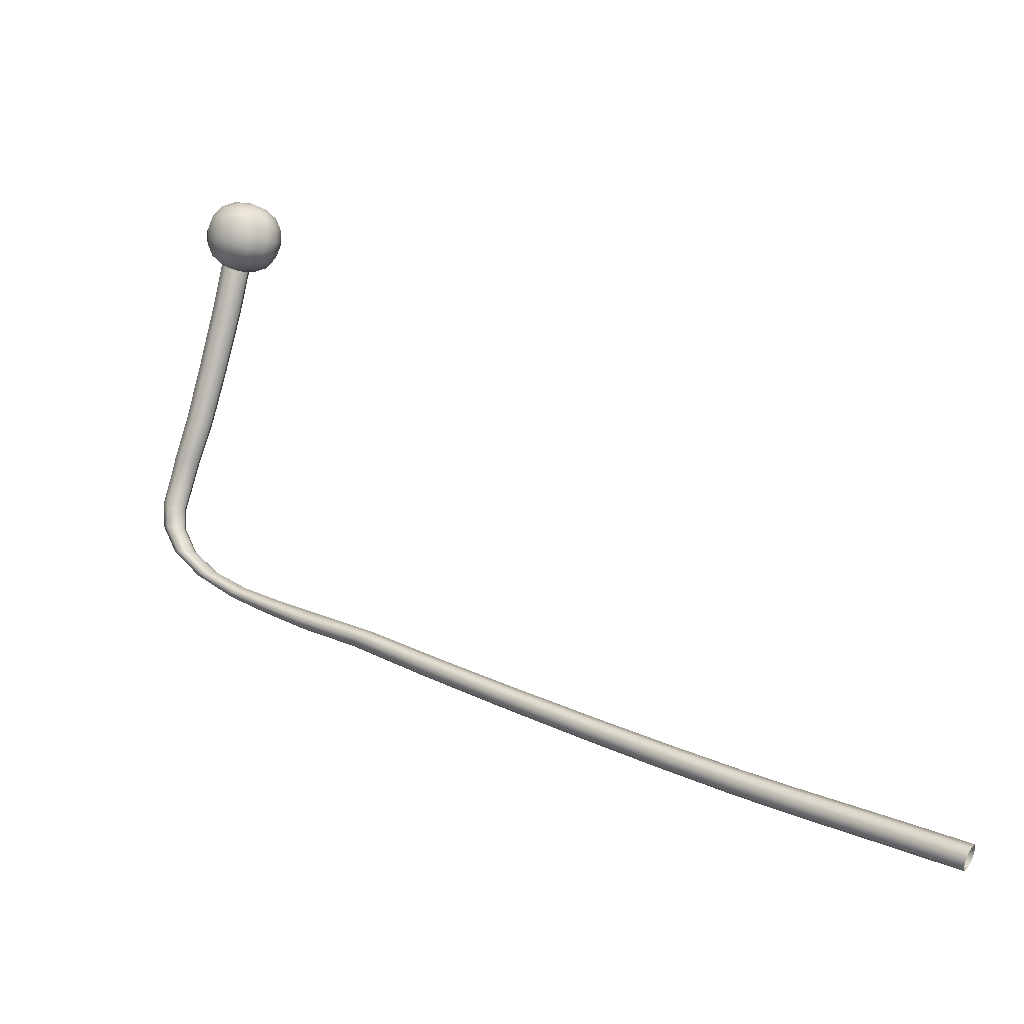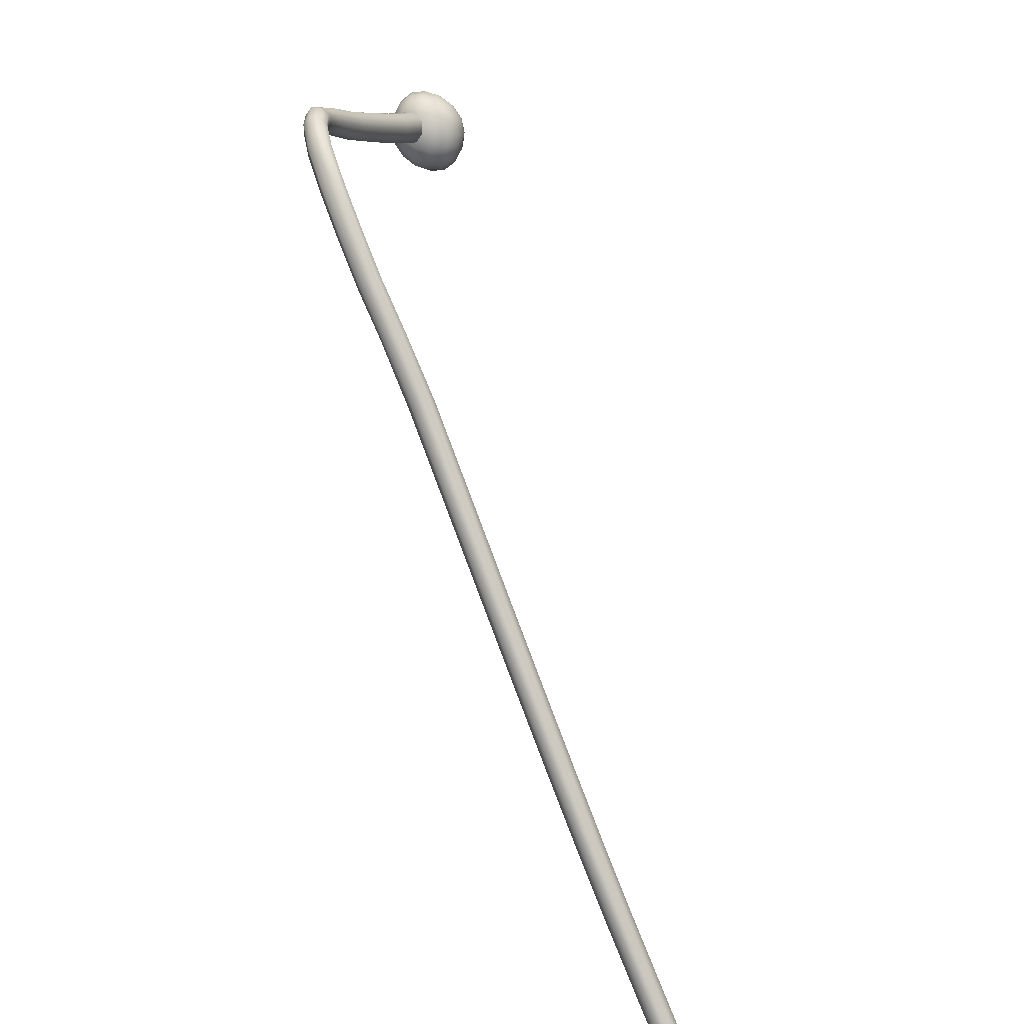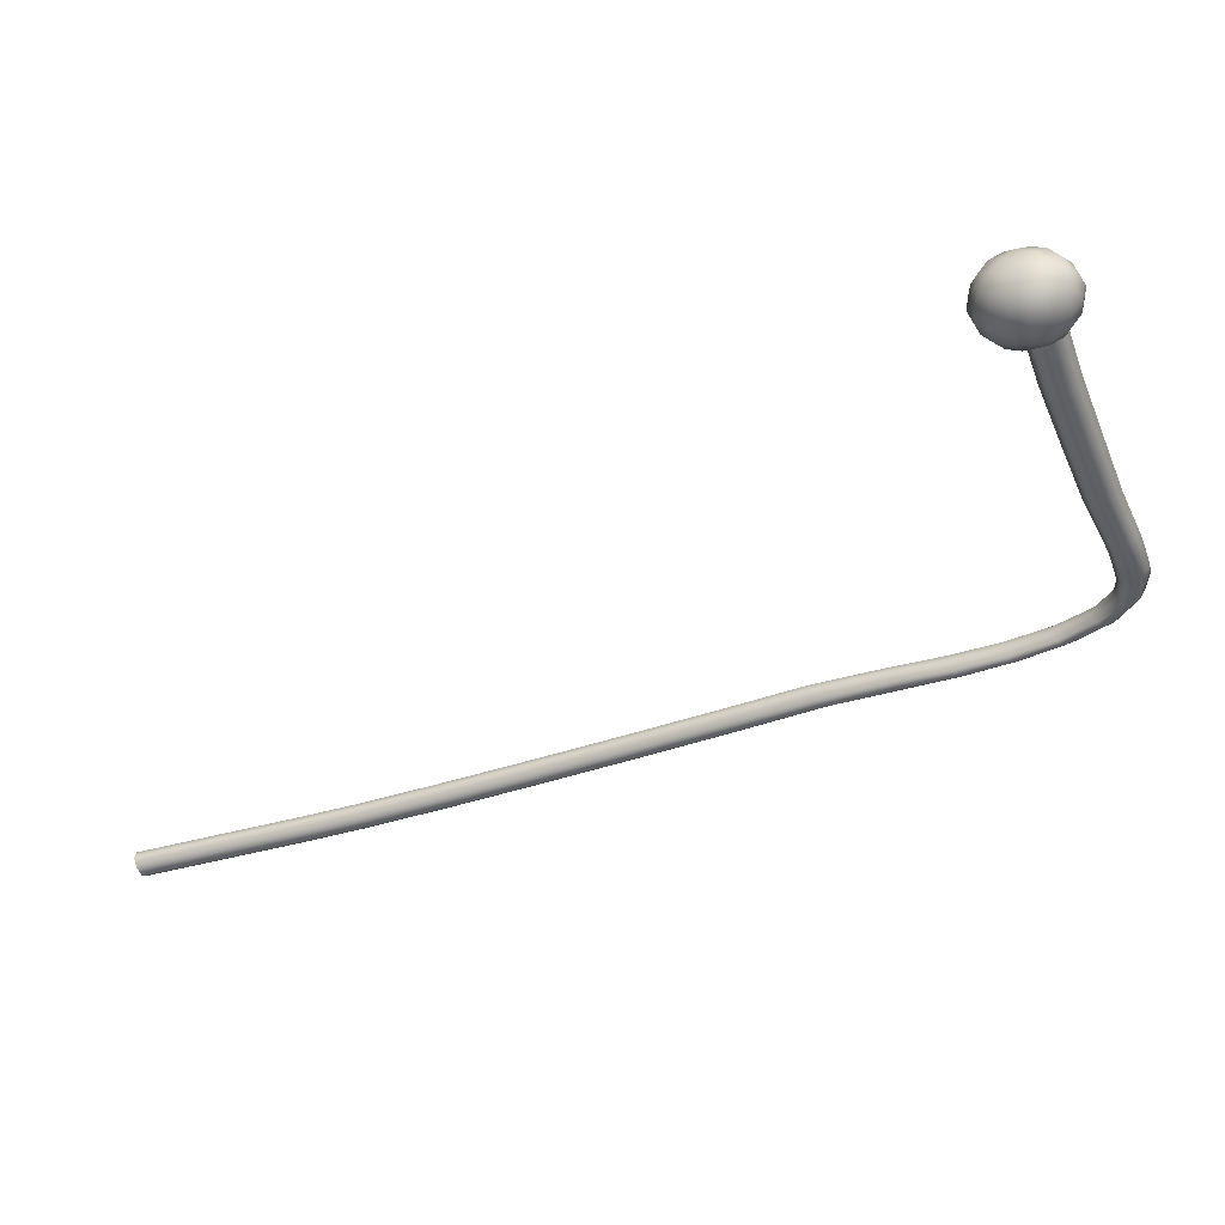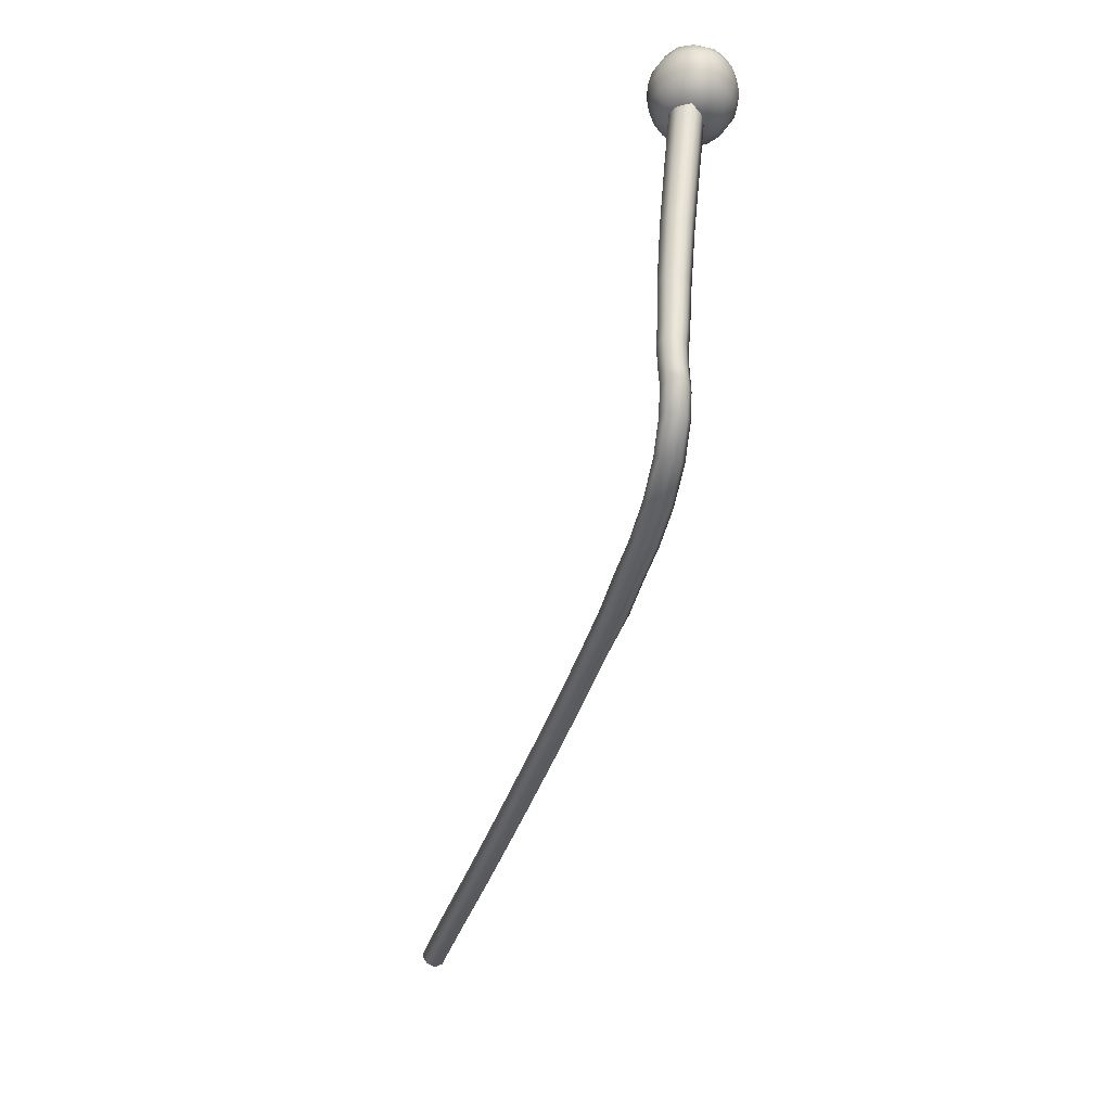
<metadata>
{"format":"obj","ext":"obj","renderer":"f3d","projection":"perspective","resolution":1024,"background":"white","views":[{"elev":-15.6,"azim":136.6,"up":"+Z"},{"elev":-65.4,"azim":43.0,"up":"+Z"},{"elev":54.1,"azim":-71.7,"up":"+Z"},{"elev":-8.8,"azim":4.6,"up":"+Z"}]}
</metadata>
<code>
v 1.416 -1.583 1.361
v 1.42 -1.575 1.358
v 1.408 -1.579 1.36
v 1.412 -1.571 1.357
v 1.408 -1.581 1.352
v 1.412 -1.573 1.349
v 1.416 -1.586 1.353
v 1.419 -1.578 1.35
v 1.416 -1.572 1.358
v 1.409 -1.574 1.359
v 1.407 -1.581 1.356
v 1.411 -1.57 1.353
v 1.409 -1.577 1.349
v 1.411 -1.585 1.352
v 1.416 -1.575 1.348
v 1.419 -1.583 1.351
v 1.416 -1.586 1.358
v 1.421 -1.576 1.354
v 1.419 -1.58 1.361
v 1.412 -1.582 1.362
v 1.414 -1.576 1.362
v 1.407 -1.575 1.354
v 1.414 -1.58 1.348
v 1.42 -1.582 1.356
v 1.417 -1.571 1.353
v 1.411 -1.585 1.357
v 1.417 -1.578 1.362
v 1.413 -1.579 1.363
v 1.42 -1.577 1.36
v 1.418 -1.573 1.359
v 1.415 -1.574 1.361
v 1.411 -1.575 1.361
v 1.414 -1.571 1.358
v 1.41 -1.572 1.358
v 1.41 -1.58 1.361
v 1.408 -1.577 1.36
v 1.407 -1.58 1.358
v 1.408 -1.574 1.357
v 1.406 -1.578 1.355
v 1.411 -1.57 1.355
v 1.409 -1.572 1.353
v 1.408 -1.576 1.351
v 1.411 -1.572 1.35
v 1.41 -1.575 1.349
v 1.407 -1.581 1.354
v 1.408 -1.58 1.35
v 1.409 -1.583 1.352
v 1.411 -1.579 1.348
v 1.412 -1.583 1.349
v 1.413 -1.574 1.348
v 1.415 -1.577 1.348
v 1.416 -1.582 1.349
v 1.418 -1.576 1.349
v 1.419 -1.58 1.35
v 1.414 -1.586 1.352
v 1.417 -1.585 1.352
v 1.416 -1.586 1.355
v 1.42 -1.583 1.353
v 1.419 -1.585 1.357
v 1.42 -1.577 1.352
v 1.421 -1.579 1.355
v 1.42 -1.581 1.359
v 1.42 -1.575 1.357
v 1.416 -1.585 1.36
v 1.419 -1.573 1.353
v 1.417 -1.571 1.356
v 1.417 -1.573 1.35
v 1.414 -1.57 1.352
v 1.414 -1.586 1.358
v 1.411 -1.586 1.355
v 1.411 -1.584 1.36
v 1.408 -1.583 1.357
v 1.417 -1.582 1.361
v 1.414 -1.583 1.362
v 1.415 -1.581 1.362
v 1.418 -1.575 1.361
v 1.413 -1.573 1.36
v 1.41 -1.578 1.362
v 1.407 -1.577 1.358
v 1.409 -1.572 1.356
v 1.409 -1.573 1.351
v 1.407 -1.579 1.352
v 1.41 -1.581 1.349
v 1.412 -1.576 1.348
v 1.417 -1.579 1.348
v 1.415 -1.584 1.35
v 1.418 -1.585 1.354
v 1.421 -1.58 1.353
v 1.421 -1.578 1.358
v 1.419 -1.583 1.36
v 1.419 -1.573 1.356
v 1.419 -1.574 1.351
v 1.414 -1.572 1.35
v 1.414 -1.57 1.355
v 1.414 -1.587 1.355
v 1.414 -1.585 1.36
v 1.409 -1.582 1.359
v 1.409 -1.584 1.354
v 1.356 -1.446 1.216
v 1.414 -1.582 1.359
v 1.38 -1.514 1.245
v 1.361 -1.458 1.221
v 1.355 -1.444 1.221
v 1.36 -1.457 1.226
v 1.357 -1.448 1.222
v 1.358 -1.45 1.218
v 1.354 -1.446 1.218
v 1.355 -1.45 1.22
v 1.358 -1.459 1.224
v 1.358 -1.444 1.218
v 1.36 -1.448 1.22
v 1.362 -1.456 1.223
v 1.364 -1.467 1.225
v 1.363 -1.465 1.229
v 1.361 -1.467 1.227
v 1.365 -1.465 1.227
v 1.37 -1.485 1.232
v 1.369 -1.483 1.236
v 1.367 -1.475 1.228
v 1.366 -1.473 1.232
v 1.364 -1.475 1.23
v 1.367 -1.485 1.234
v 1.368 -1.473 1.23
v 1.372 -1.483 1.234
v 1.375 -1.498 1.238
v 1.374 -1.496 1.242
v 1.372 -1.498 1.24
v 1.377 -1.496 1.24
v 1.379 -1.511 1.248
v 1.378 -1.513 1.247
v 1.382 -1.511 1.247
v 1.397 -1.56 1.267
v 1.386 -1.53 1.252
v 1.385 -1.526 1.256
v 1.383 -1.529 1.254
v 1.388 -1.527 1.254
v 1.396 -1.556 1.27
v 1.392 -1.546 1.26
v 1.391 -1.542 1.263
v 1.389 -1.545 1.261
v 1.394 -1.559 1.268
v 1.394 -1.543 1.261
v 1.399 -1.557 1.268
v 1.401 -1.571 1.272
v 1.4 -1.568 1.275
v 1.398 -1.571 1.274
v 1.403 -1.569 1.273
v 1.404 -1.58 1.276
v 1.403 -1.577 1.278
v 1.401 -1.58 1.278
v 1.405 -1.578 1.277
v 1.406 -1.589 1.281
v 1.406 -1.585 1.282
v 1.404 -1.588 1.282
v 1.408 -1.586 1.281
v 1.411 -1.602 1.292
v 1.41 -1.598 1.291
v 1.409 -1.596 1.286
v 1.408 -1.592 1.286
v 1.406 -1.595 1.286
v 1.408 -1.601 1.292
v 1.411 -1.593 1.286
v 1.413 -1.599 1.291
v 1.412 -1.605 1.298
v 1.411 -1.6 1.297
v 1.409 -1.603 1.298
v 1.414 -1.602 1.297
v 1.412 -1.605 1.305
v 1.411 -1.6 1.302
v 1.412 -1.605 1.303
v 1.411 -1.6 1.301
v 1.409 -1.604 1.302
v 1.409 -1.603 1.304
v 1.414 -1.602 1.301
v 1.414 -1.602 1.303
v 1.412 -1.604 1.306
v 1.41 -1.599 1.304
v 1.409 -1.603 1.306
v 1.413 -1.601 1.305
v 1.412 -1.603 1.309
v 1.41 -1.598 1.307
v 1.409 -1.601 1.309
v 1.413 -1.6 1.308
v 1.412 -1.6 1.316
v 1.41 -1.595 1.314
v 1.412 -1.602 1.312
v 1.41 -1.597 1.31
v 1.409 -1.6 1.312
v 1.409 -1.598 1.315
v 1.414 -1.599 1.311
v 1.414 -1.597 1.314
v 1.412 -1.598 1.321
v 1.41 -1.593 1.318
v 1.409 -1.596 1.32
v 1.414 -1.595 1.319
v 1.413 -1.589 1.343
v 1.411 -1.583 1.34
v 1.412 -1.594 1.331
v 1.411 -1.588 1.329
v 1.409 -1.591 1.33
v 1.41 -1.586 1.342
v 1.414 -1.59 1.329
v 1.415 -1.585 1.341
v 1.414 -1.585 1.352
v 1.412 -1.579 1.349
v 1.41 -1.583 1.351
v 1.416 -1.581 1.35
v 1.413 -1.577 1.357
v 1.411 -1.58 1.359
v 1.416 -1.579 1.358
v 1.415 -1.577 1.357
v 1.414 -1.58 1.349
v 1.413 -1.583 1.34
v 1.413 -1.588 1.329
v 1.412 -1.593 1.318
v 1.412 -1.595 1.314
v 1.412 -1.597 1.31
v 1.412 -1.599 1.307
v 1.412 -1.6 1.304
v 1.412 -1.6 1.303
v 1.413 -1.601 1.301
v 1.412 -1.601 1.297
v 1.411 -1.598 1.291
v 1.41 -1.592 1.286
v 1.407 -1.585 1.281
v 1.405 -1.577 1.278
v 1.402 -1.568 1.274
v 1.398 -1.556 1.269
v 1.392 -1.542 1.262
v 1.387 -1.526 1.255
v 1.381 -1.51 1.248
v 1.375 -1.496 1.241
v 1.371 -1.483 1.236
v 1.367 -1.473 1.232
v 1.364 -1.465 1.228
v 1.361 -1.456 1.225
v 1.359 -1.448 1.222
v 1.357 -1.444 1.22
v 1.411 -1.578 1.358
v 1.41 -1.58 1.35
v 1.41 -1.584 1.341
v 1.409 -1.589 1.329
v 1.409 -1.594 1.319
v 1.409 -1.596 1.314
v 1.409 -1.598 1.311
v 1.409 -1.6 1.308
v 1.409 -1.601 1.305
v 1.409 -1.601 1.303
v 1.409 -1.602 1.301
v 1.409 -1.602 1.297
v 1.408 -1.599 1.292
v 1.407 -1.593 1.286
v 1.404 -1.586 1.282
v 1.401 -1.578 1.278
v 1.399 -1.569 1.274
v 1.395 -1.557 1.269
v 1.389 -1.543 1.262
v 1.384 -1.528 1.255
v 1.378 -1.512 1.248
v 1.372 -1.497 1.241
v 1.368 -1.484 1.236
v 1.364 -1.475 1.232
v 1.361 -1.466 1.228
v 1.358 -1.458 1.225
v 1.356 -1.449 1.222
v 1.354 -1.445 1.22
v 1.412 -1.581 1.359
v 1.412 -1.584 1.352
v 1.411 -1.588 1.343
v 1.41 -1.593 1.331
v 1.41 -1.598 1.321
v 1.41 -1.6 1.316
v 1.41 -1.602 1.312
v 1.41 -1.603 1.309
v 1.41 -1.604 1.306
v 1.41 -1.604 1.305
v 1.41 -1.605 1.303
v 1.41 -1.605 1.298
v 1.409 -1.602 1.292
v 1.407 -1.596 1.286
v 1.405 -1.588 1.281
v 1.402 -1.58 1.277
v 1.399 -1.571 1.273
v 1.395 -1.56 1.267
v 1.39 -1.546 1.26
v 1.385 -1.53 1.253
v 1.379 -1.514 1.245
v 1.373 -1.499 1.239
v 1.368 -1.486 1.233
v 1.365 -1.476 1.229
v 1.362 -1.467 1.225
v 1.359 -1.459 1.222
v 1.356 -1.45 1.219
v 1.355 -1.446 1.217
v 1.416 -1.581 1.359
v 1.415 -1.584 1.351
v 1.415 -1.587 1.342
v 1.414 -1.592 1.33
v 1.413 -1.597 1.32
v 1.413 -1.599 1.315
v 1.413 -1.601 1.312
v 1.413 -1.602 1.309
v 1.413 -1.603 1.306
v 1.413 -1.604 1.304
v 1.413 -1.604 1.302
v 1.413 -1.604 1.297
v 1.412 -1.601 1.291
v 1.41 -1.595 1.286
v 1.408 -1.587 1.281
v 1.405 -1.579 1.276
v 1.402 -1.57 1.272
v 1.398 -1.559 1.267
v 1.393 -1.544 1.26
v 1.387 -1.528 1.253
v 1.382 -1.512 1.245
v 1.376 -1.497 1.238
v 1.371 -1.484 1.233
v 1.368 -1.474 1.229
v 1.365 -1.466 1.225
v 1.362 -1.458 1.222
v 1.359 -1.449 1.219
v 1.358 -1.445 1.217
f 1 73 75 74
f 73 19 27 75
f 75 27 21 28
f 74 75 28 20
f 19 29 76 27
f 29 2 30 76
f 76 30 9 31
f 27 76 31 21
f 21 31 77 32
f 31 9 33 77
f 77 33 4 34
f 32 77 34 10
f 20 28 78 35
f 28 21 32 78
f 78 32 10 36
f 35 78 36 3
f 3 36 79 37
f 36 10 38 79
f 79 38 22 39
f 37 79 39 11
f 10 34 80 38
f 34 4 40 80
f 80 40 12 41
f 38 80 41 22
f 22 41 81 42
f 41 12 43 81
f 81 43 6 44
f 42 81 44 13
f 11 39 82 45
f 39 22 42 82
f 82 42 13 46
f 45 82 46 5
f 5 46 83 47
f 46 13 48 83
f 83 48 23 49
f 47 83 49 14
f 13 44 84 48
f 44 6 50 84
f 84 50 15 51
f 48 84 51 23
f 23 51 85 52
f 51 15 53 85
f 85 53 8 54
f 52 85 54 16
f 14 49 86 55
f 49 23 52 86
f 86 52 16 56
f 55 86 56 7
f 7 56 87 57
f 56 16 58 87
f 87 58 24 59
f 57 87 59 17
f 16 54 88 58
f 54 8 60 88
f 88 60 18 61
f 58 88 61 24
f 24 61 89 62
f 61 18 63 89
f 89 63 2 29
f 62 89 29 19
f 17 59 90 64
f 59 24 62 90
f 90 62 19 73
f 64 90 73 1
f 2 63 91 30
f 63 18 65 91
f 91 65 25 66
f 30 91 66 9
f 18 60 92 65
f 60 8 53 92
f 92 53 15 67
f 65 92 67 25
f 25 67 93 68
f 67 15 50 93
f 93 50 6 43
f 68 93 43 12
f 9 66 94 33
f 66 25 68 94
f 94 68 12 40
f 33 94 40 4
f 7 57 95 55
f 57 17 69 95
f 95 69 26 70
f 55 95 70 14
f 17 64 96 69
f 64 1 74 96
f 96 74 20 71
f 69 96 71 26
f 26 71 97 72
f 71 20 35 97
f 97 35 3 37
f 72 97 37 11
f 14 70 98 47
f 70 26 72 98
f 98 72 11 45
f 47 98 45 5
f 204 100 295 296
f 308 309 152 158
f 125 101 315 316
f 318 319 113 119
f 106 102 320 321
f 105 104 264 265
f 266 103 105 265
f 294 107 108 293
f 292 293 108 109
f 322 99 106 321
f 238 110 111 237
f 236 237 111 112
f 262 263 114 120
f 263 264 104 114
f 291 292 109 115
f 290 291 115 121
f 319 320 102 113
f 235 236 112 116
f 234 235 116 123
f 119 117 317 318
f 120 118 261 262
f 289 290 121 122
f 233 234 123 124
f 117 125 316 317
f 118 126 260 261
f 288 289 122 127
f 232 233 124 128
f 126 129 259 260
f 287 288 127 130
f 231 232 128 131
f 138 132 312 313
f 313 314 133 138
f 257 258 134 139
f 258 259 129 134
f 286 287 130 135
f 285 286 135 140
f 314 315 101 133
f 230 231 131 136
f 229 230 136 142
f 139 137 256 257
f 284 285 140 141
f 228 229 142 143
f 310 311 144 148
f 254 255 145 149
f 255 256 137 145
f 283 284 141 146
f 282 283 146 150
f 311 312 132 144
f 227 228 143 147
f 226 227 147 151
f 309 310 148 152
f 253 254 149 153
f 281 282 150 154
f 225 226 151 155
f 252 253 153 159
f 280 281 154 160
f 224 225 155 162
f 301 302 180 186
f 305 306 164 170
f 158 156 307 308
f 159 157 251 252
f 279 280 160 161
f 223 224 162 163
f 249 250 165 171
f 250 251 157 165
f 278 279 161 166
f 277 278 166 172
f 306 307 156 164
f 222 223 163 167
f 221 222 167 174
f 170 168 304 305
f 171 169 248 249
f 276 277 172 173
f 220 221 174 175
f 302 303 176 180
f 246 247 177 181
f 248 169 177 247
f 275 276 173 178
f 274 275 178 182
f 168 176 303 304
f 179 219 220 175
f 218 219 179 183
f 245 246 181 187
f 273 274 182 188
f 217 218 183 190
f 298 299 192 198
f 186 184 300 301
f 187 185 244 245
f 272 273 188 189
f 216 217 190 191
f 242 243 193 199
f 243 244 185 193
f 271 272 189 194
f 270 271 194 200
f 299 300 184 192
f 215 216 191 195
f 214 215 195 202
f 198 196 297 298
f 199 197 241 242
f 269 270 200 201
f 213 214 202 203
f 196 204 296 297
f 197 205 240 241
f 268 269 201 206
f 212 213 203 207
f 205 208 239 240
f 267 268 206 209
f 211 212 207 210
f 205 212 211 208
f 197 213 212 205
f 199 214 213 197
f 199 193 215 214
f 193 185 216 215
f 187 217 216 185
f 187 181 218 217
f 181 177 219 218
f 220 219 177 169
f 171 221 220 169
f 171 165 222 221
f 165 157 223 222
f 159 224 223 157
f 159 153 225 224
f 153 149 226 225
f 149 145 227 226
f 145 137 228 227
f 139 229 228 137
f 139 134 230 229
f 134 129 231 230
f 126 232 231 129
f 118 233 232 126
f 120 234 233 118
f 120 114 235 234
f 114 104 236 235
f 105 237 236 104
f 103 238 237 105
f 239 209 206 240
f 240 206 201 241
f 241 201 200 242
f 200 194 243 242
f 194 189 244 243
f 244 189 188 245
f 188 182 246 245
f 182 178 247 246
f 173 248 247 178
f 248 173 172 249
f 172 166 250 249
f 166 161 251 250
f 251 161 160 252
f 160 154 253 252
f 154 150 254 253
f 150 146 255 254
f 146 141 256 255
f 256 141 140 257
f 140 135 258 257
f 135 130 259 258
f 259 130 127 260
f 260 127 122 261
f 261 122 121 262
f 121 115 263 262
f 115 109 264 263
f 264 109 108 265
f 107 266 265 108
f 204 268 267 100
f 196 269 268 204
f 198 270 269 196
f 198 192 271 270
f 192 184 272 271
f 186 273 272 184
f 186 180 274 273
f 180 176 275 274
f 176 168 276 275
f 170 277 276 168
f 170 164 278 277
f 164 156 279 278
f 158 280 279 156
f 158 152 281 280
f 152 148 282 281
f 148 144 283 282
f 144 132 284 283
f 138 285 284 132
f 138 133 286 285
f 133 101 287 286
f 125 288 287 101
f 117 289 288 125
f 119 290 289 117
f 119 113 291 290
f 113 102 292 291
f 106 293 292 102
f 99 294 293 106
f 295 210 207 296
f 296 207 203 297
f 297 203 202 298
f 202 195 299 298
f 195 191 300 299
f 300 191 190 301
f 190 183 302 301
f 183 179 303 302
f 304 303 179 175
f 304 175 174 305
f 174 167 306 305
f 167 163 307 306
f 307 163 162 308
f 162 155 309 308
f 155 151 310 309
f 151 147 311 310
f 147 143 312 311
f 312 143 142 313
f 142 136 314 313
f 136 131 315 314
f 315 131 128 316
f 316 128 124 317
f 317 124 123 318
f 123 116 319 318
f 116 112 320 319
f 320 112 111 321
f 110 322 321 111

</code>
